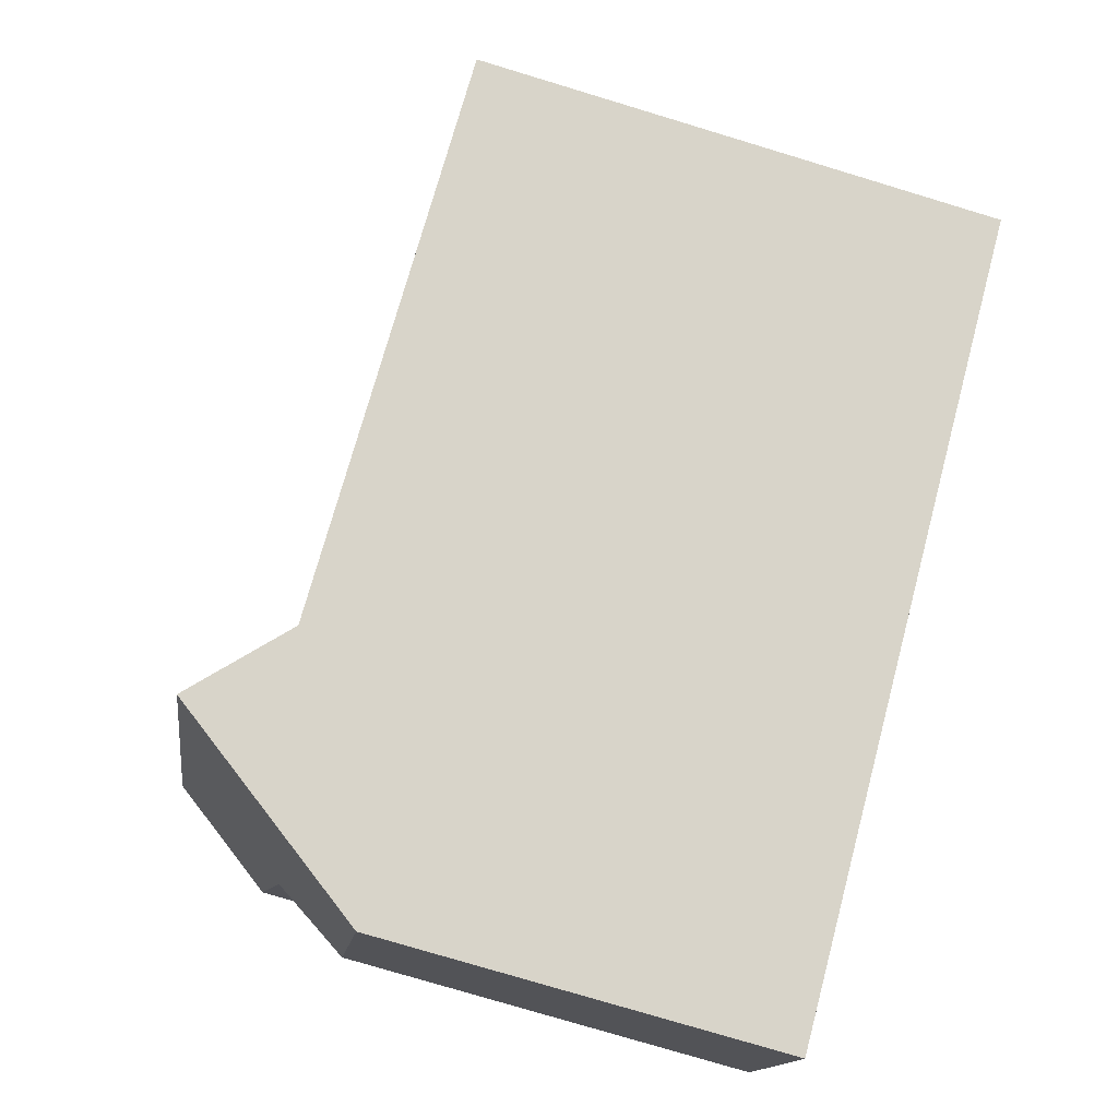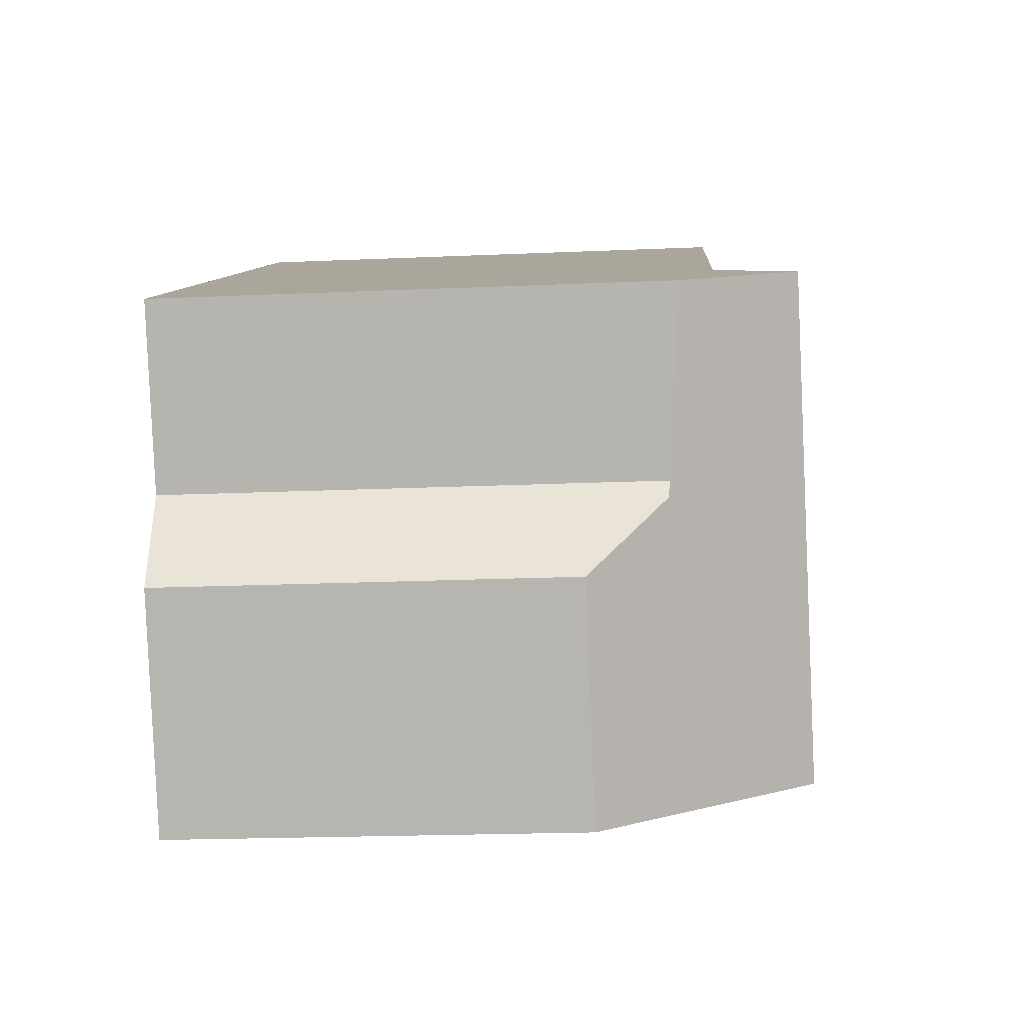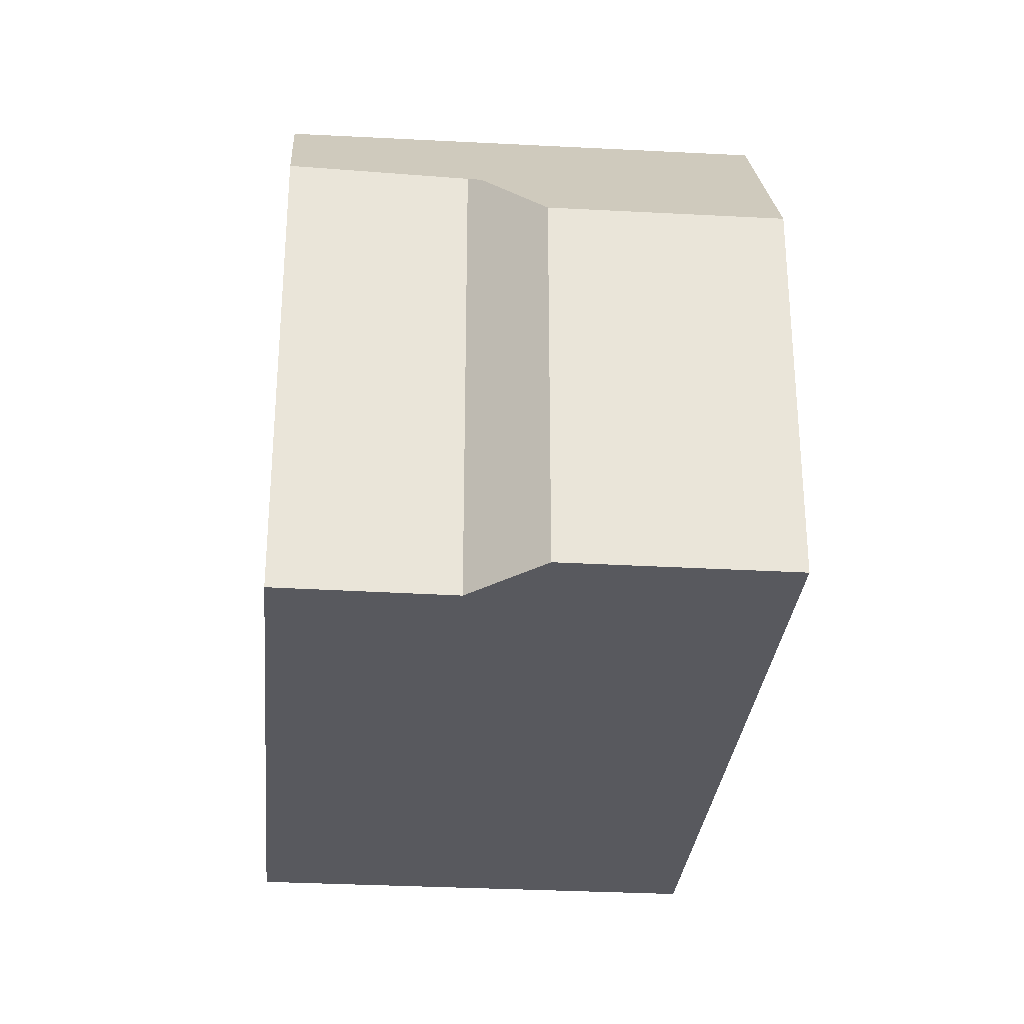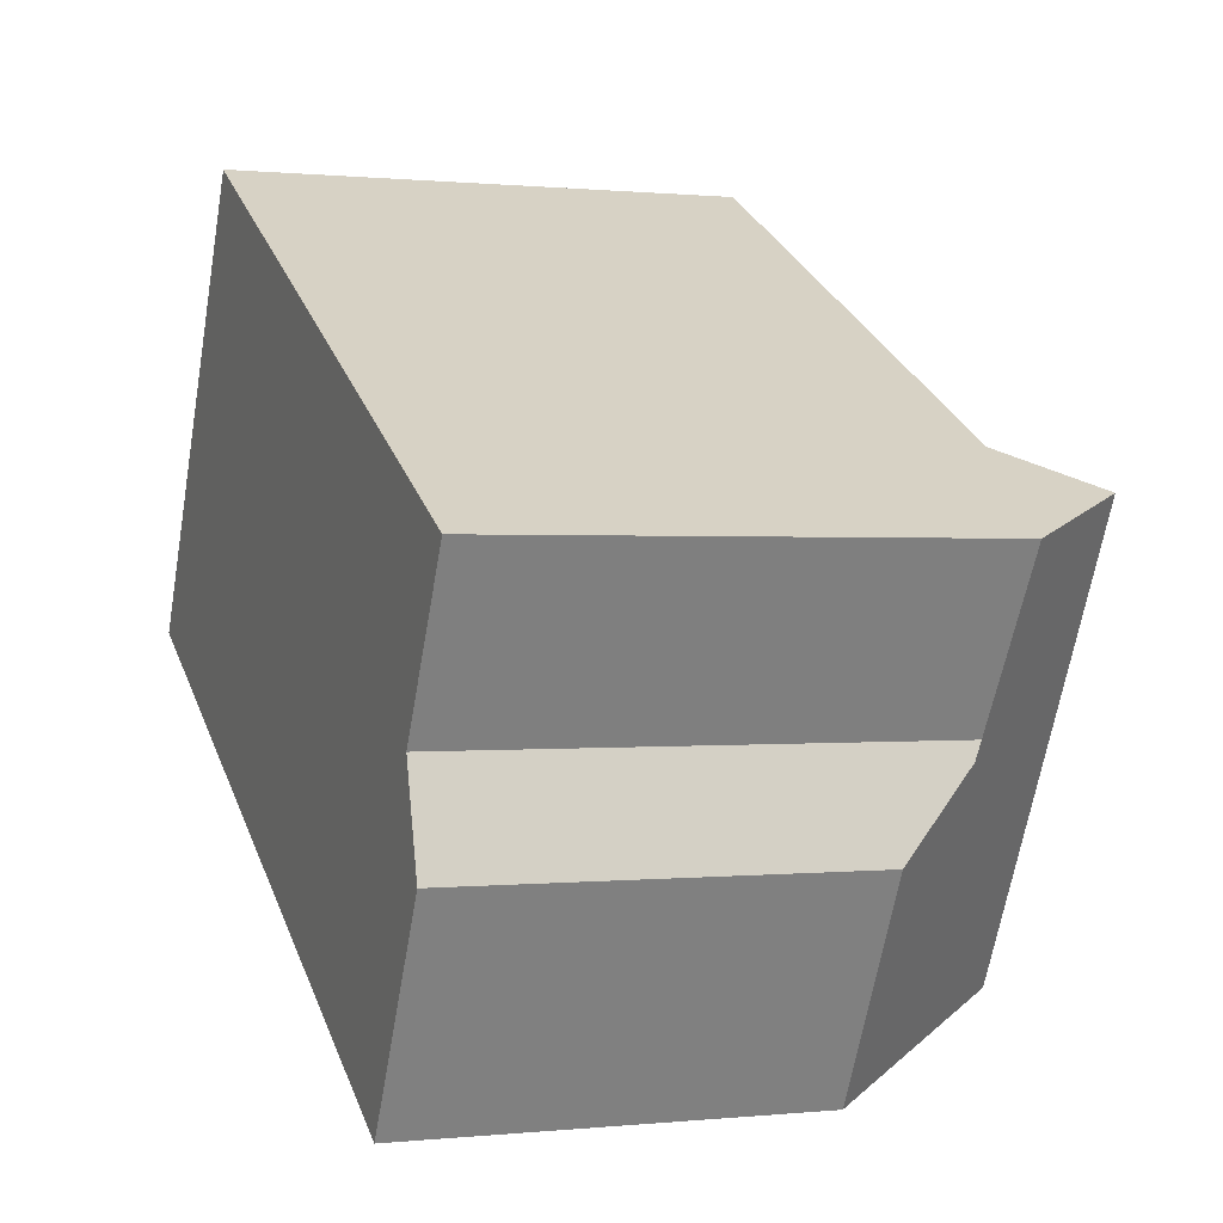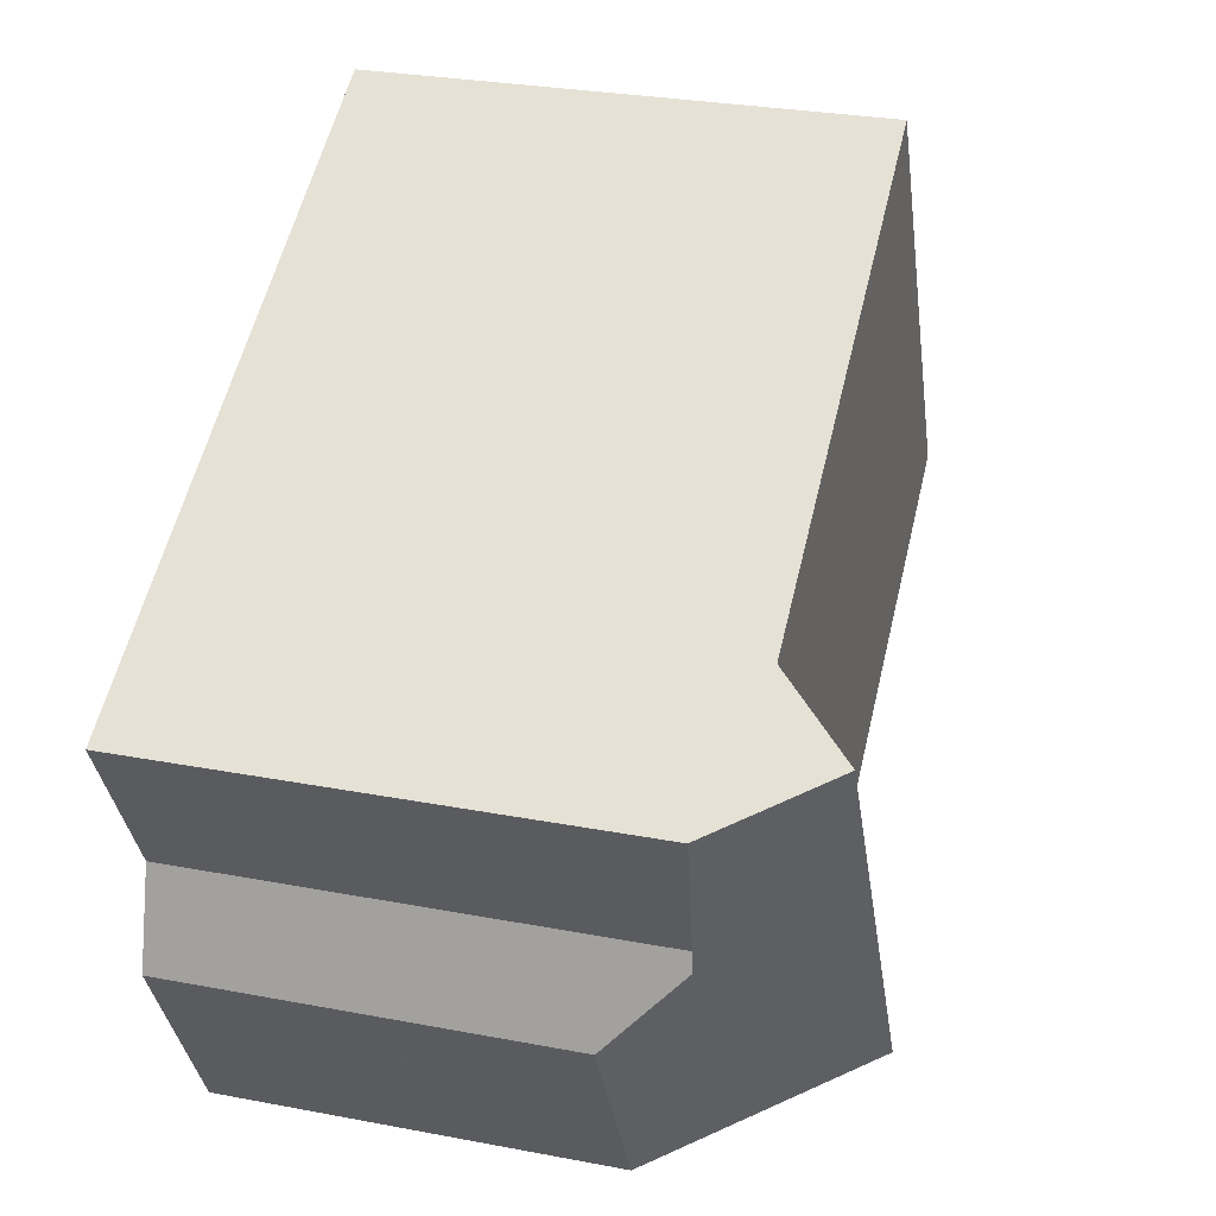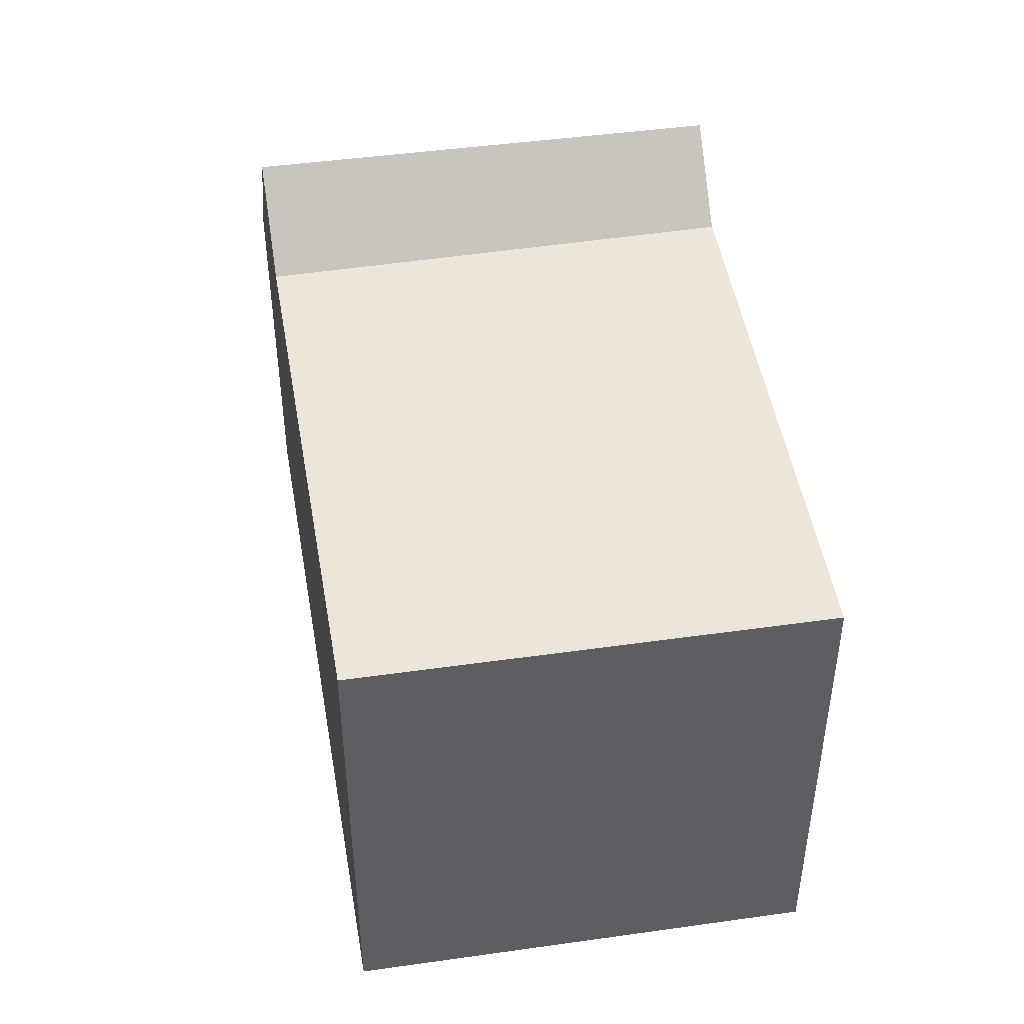
<metadata>
{"format":"obj","ext":"obj","renderer":"f3d","projection":"perspective","resolution":1024,"background":"white","views":[{"elev":-77.0,"azim":73.2,"up":"+Y"},{"elev":-19.8,"azim":-85.3,"up":"+Y"},{"elev":-30.3,"azim":-66.9,"up":"+Z"},{"elev":0.4,"azim":-111.4,"up":"+Y"},{"elev":28.7,"azim":-74.1,"up":"+Y"},{"elev":47.5,"azim":108.7,"up":"+Z"}]}
</metadata>
<code>
v 339.7 -1971 6.818
v 342.7 -1977 6.825
v 331.1 -1976 6.484
v 333.3 -1982 5.309
v 331.9 -1979 5.293
v 332.2 -1978 6.517
v 333 -1975 6.914
v 336.1 -1980 6.92
v 336.1 -1980 6.92
v 333 -1975 6.914
v 331.4 -1976 6.938
v 334.4 -1981 6.945
v 335.1 -1981 8.014
v 332.1 -1975 7.951
v 332.1 -1975 7.951
v 335.1 -1981 8.014
v 333.5 -1978 7.981
v 333.5 -1978 7.981
v 332 -1975 7.879
v 332.1 -1975 7.896
v 339.6 -1971 6.82
v 342.6 -1977 6.826
v 332.1 -1978 6.012
v 333.8 -1982 6.027
v 336.1 -1980 6.92
v 333.8 -1982 6.027
v 333.3 -1982 5.309
v 342.6 -1977 6.826
v 335.1 -1981 8.014
v 335.1 -1981 8.014
v 334.4 -1981 6.945
v 336.1 -1980 6.92
v 342.7 -1977 6.825
v 332.1 -1975 7.951
v 332 -1975 7.88
v 332.1 -1975 7.897
v 332.1 -1975 7.951
v 331.4 -1976 6.938
v 333.1 -1975 6.914
v 331.1 -1976 6.485
v 333.1 -1975 6.914
v 339.4 -1971 6.823
v 333.2 -1982 5.307
v 333.7 -1982 6.026
v 335 -1981 8.012
v 335 -1981 8.012
v 336 -1980 6.919
v 342.5 -1977 6.826
v 342.6 -1977 6.824
v 334.3 -1981 6.944
v 336 -1980 6.919
v 333.3 -1982 5.308
v 333.7 -1982 6.026
v 335.1 -1981 8.013
v 335.1 -1981 8.013
v 334.4 -1981 6.944
v 336.1 -1980 6.919
v 336.1 -1980 6.919
v 342.6 -1977 6.826
v 342.7 -1977 6.824
v 342.6 -1977 6.824
v 339.7 -1971 6.818
v 339.7 -1971 0
v 342.6 -1977 0
v 342.6 -1977 6.826
v 342.7 -1977 6.825
v 342.7 -1977 0
v 342.6 -1977 -8.882e-16
v 331.4 -1976 6.938
v 331.1 -1976 6.484
v 331.1 -1976 0
v 331.4 -1976 0
v 333.3 -1982 5.309
v 333.3 -1982 5.309
v 333.3 -1982 0
v 333.3 -1982 0
v 332.1 -1978 6.012
v 331.9 -1979 5.293
v 331.9 -1979 0
v 332.1 -1978 0
v 331.1 -1976 6.485
v 332.2 -1978 6.517
v 332.2 -1978 0
v 331.1 -1976 -8.882e-16
v 339.4 -1971 6.823
v 333 -1975 6.914
v 333 -1975 0
v 339.4 -1971 8.882e-16
v 335.1 -1981 8.014
v 336.1 -1980 6.92
v 336.1 -1980 8.882e-16
v 335.1 -1981 0
v 332 -1975 7.879
v 331.4 -1976 6.938
v 331.4 -1976 0
v 332 -1975 8.882e-16
v 333.8 -1982 6.027
v 334.4 -1981 6.945
v 334.4 -1981 8.882e-16
v 333.8 -1982 0
v 334.4 -1981 6.945
v 335.1 -1981 8.014
v 335.1 -1981 0
v 334.4 -1981 8.882e-16
v 332.1 -1975 7.896
v 332.1 -1975 7.951
v 332.1 -1975 8.882e-16
v 332.1 -1975 -8.882e-16
v 332.1 -1975 7.951
v 332 -1975 7.879
v 332 -1975 8.882e-16
v 332.1 -1975 8.882e-16
v 333 -1975 6.914
v 332.1 -1975 7.896
v 332.1 -1975 -8.882e-16
v 333 -1975 0
v 339.7 -1971 6.818
v 339.6 -1971 6.82
v 339.6 -1971 0
v 339.7 -1971 0
v 336.1 -1980 6.92
v 342.6 -1977 6.826
v 342.6 -1977 -8.882e-16
v 336.1 -1980 8.882e-16
v 332.2 -1978 6.517
v 332.1 -1978 6.012
v 332.1 -1978 0
v 332.2 -1978 0
v 333.3 -1982 5.309
v 333.8 -1982 6.027
v 333.8 -1982 0
v 333.3 -1982 0
v 333.3 -1982 5.308
v 333.3 -1982 5.309
v 333.3 -1982 0
v 333.3 -1982 0
v 342.7 -1977 6.825
v 342.7 -1977 6.825
v 342.7 -1977 8.882e-16
v 342.7 -1977 0
v 331.1 -1976 6.484
v 331.1 -1976 6.485
v 331.1 -1976 -8.882e-16
v 331.1 -1976 0
v 339.6 -1971 6.82
v 339.4 -1971 6.823
v 339.4 -1971 8.882e-16
v 339.6 -1971 0
v 331.9 -1979 5.293
v 333.2 -1982 5.307
v 333.2 -1982 0
v 331.9 -1979 0
v 342.7 -1977 6.824
v 342.6 -1977 6.824
v 342.6 -1977 0
v 342.7 -1977 0
v 333.2 -1982 5.307
v 333.3 -1982 5.308
v 333.3 -1982 0
v 333.2 -1982 0
v 342.7 -1977 6.825
v 342.7 -1977 6.824
v 342.7 -1977 0
v 342.7 -1977 8.882e-16
v 331.1 -1976 0
v 339.7 -1971 0
v 342.7 -1977 0
v 333.3 -1982 0
v 331.9 -1979 0
v 332.2 -1978 0
f 53 26 27 52
f 28 22 8 25
f 35 19 14 34
f 37 15 20 36
f 38 11 19 35
f 36 20 10 39
f 33 2 22 28
f 40 3 11 38
f 26 24 4 27
f 47 41 42 21 48
f 30 13 12 31
f 32 9 16 29
f 48 21 1 49
f 31 12 24 26
f 34 18 35
f 36 17 37
f 55 30 31 56
f 57 32 29 54
f 56 31 26 53
f 41 7 42
f 43 5 23 44
f 58 47 48 59
f 59 48 49 60
f 50 38 35 18 46
f 45 17 36 39 51
f 44 23 6 40 38 50
f 52 43 44 53
f 56 50 46 55
f 54 45 51 57
f 53 44 50 56
f 59 28 25 58
f 60 33 28 59
f 62 63 64 61
f 66 67 68 65
f 70 71 72 69
f 74 75 76 73
f 78 79 80 77
f 82 83 84 81
f 86 87 88 85
f 90 91 92 89
f 94 95 96 93
f 98 99 100 97
f 102 103 104 101
f 106 107 108 105
f 110 111 112 109
f 114 115 116 113
f 118 119 120 117
f 122 123 124 121
f 126 127 128 125
f 130 131 132 129
f 134 135 136 133
f 138 139 140 137
f 142 143 144 141
f 146 147 148 145
f 150 151 152 149
f 154 155 156 153
f 158 159 160 157
f 162 163 164 161
f 166 167 168 169 170 165

</code>
